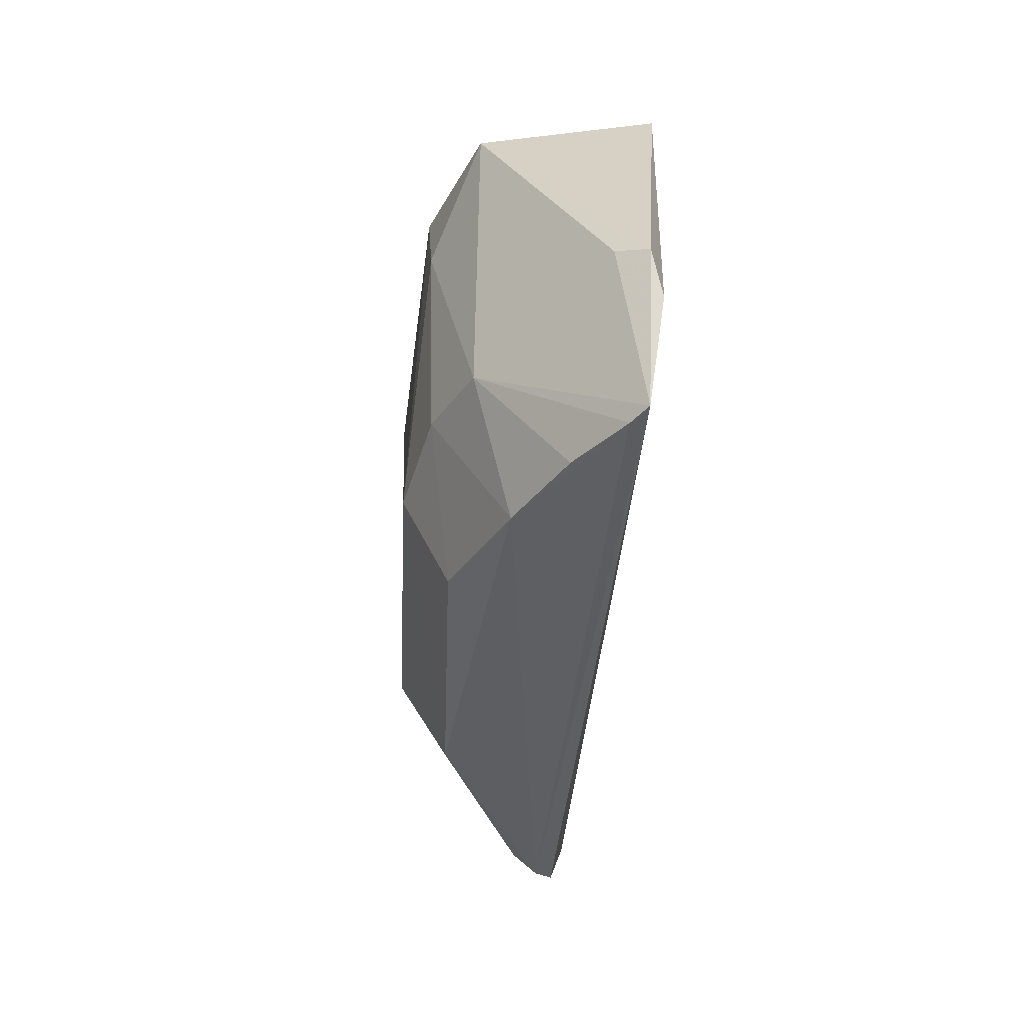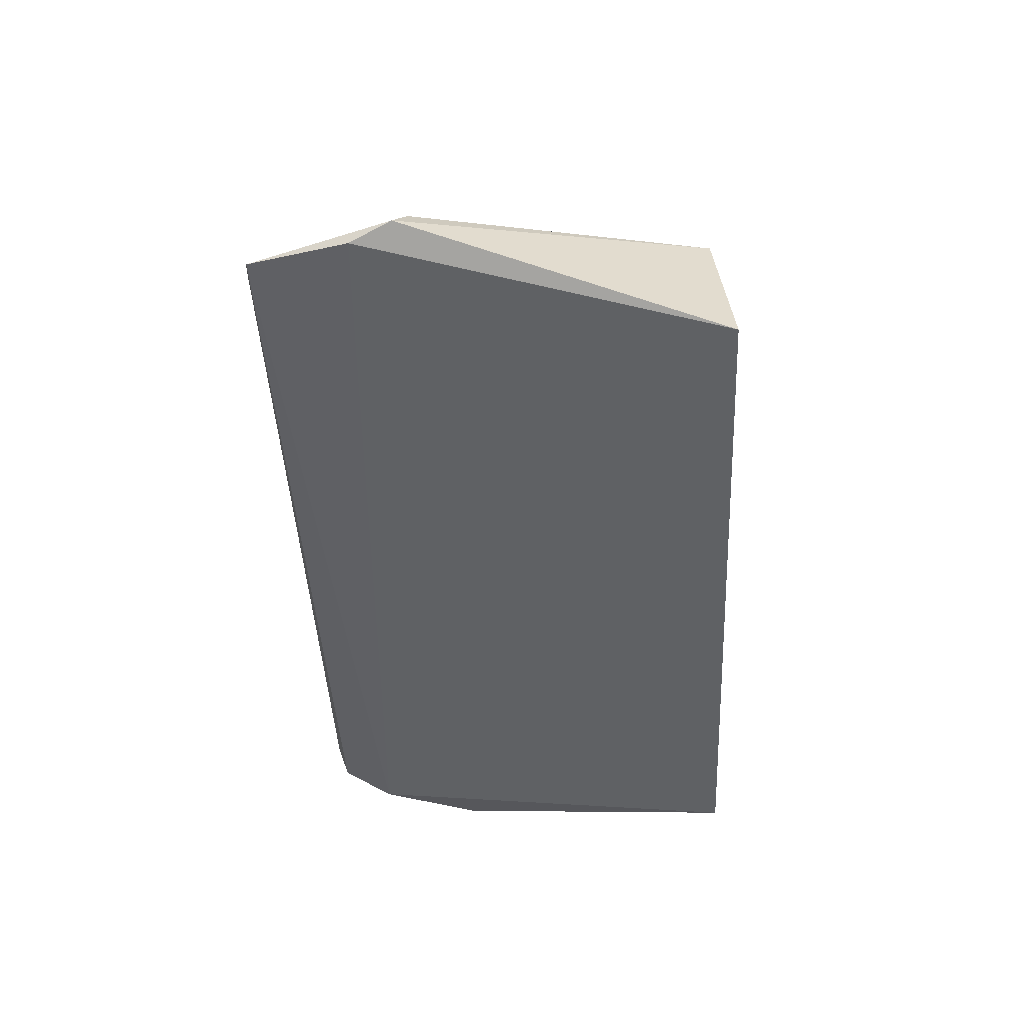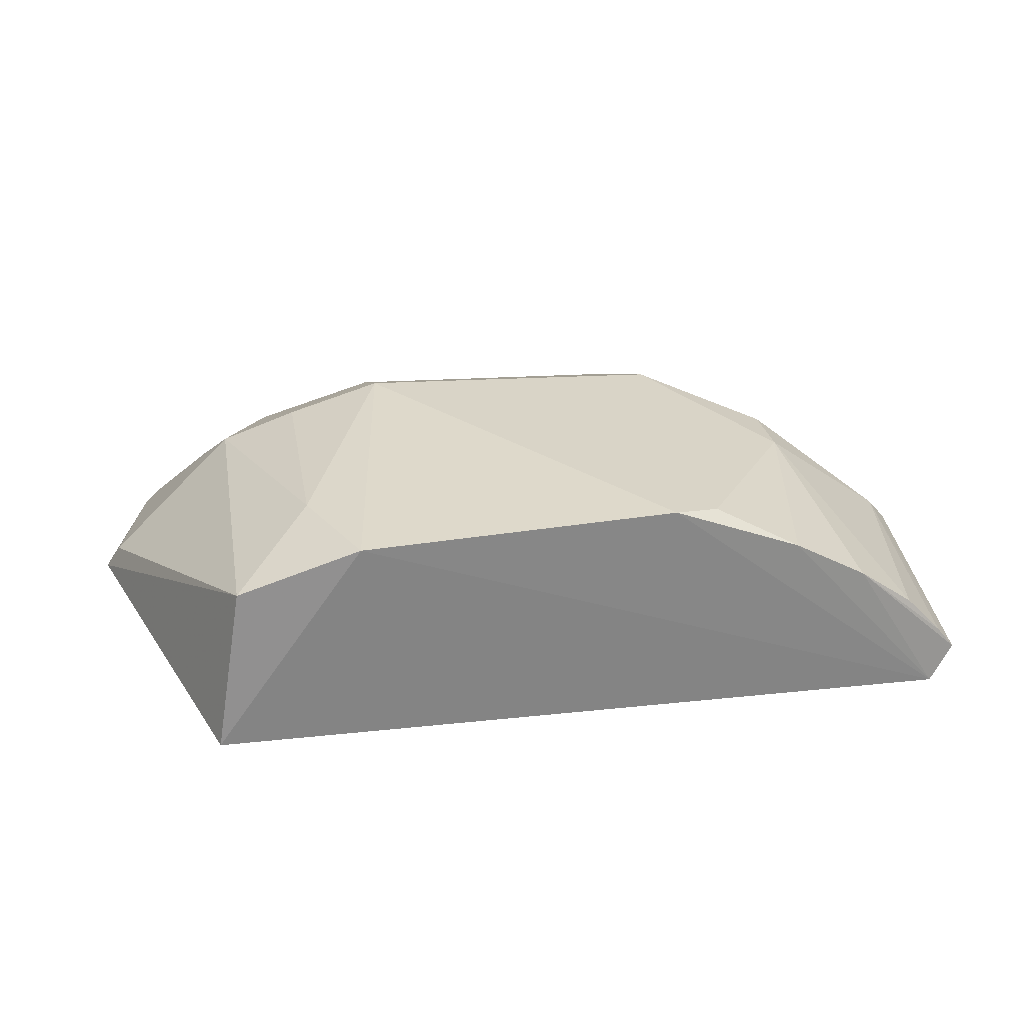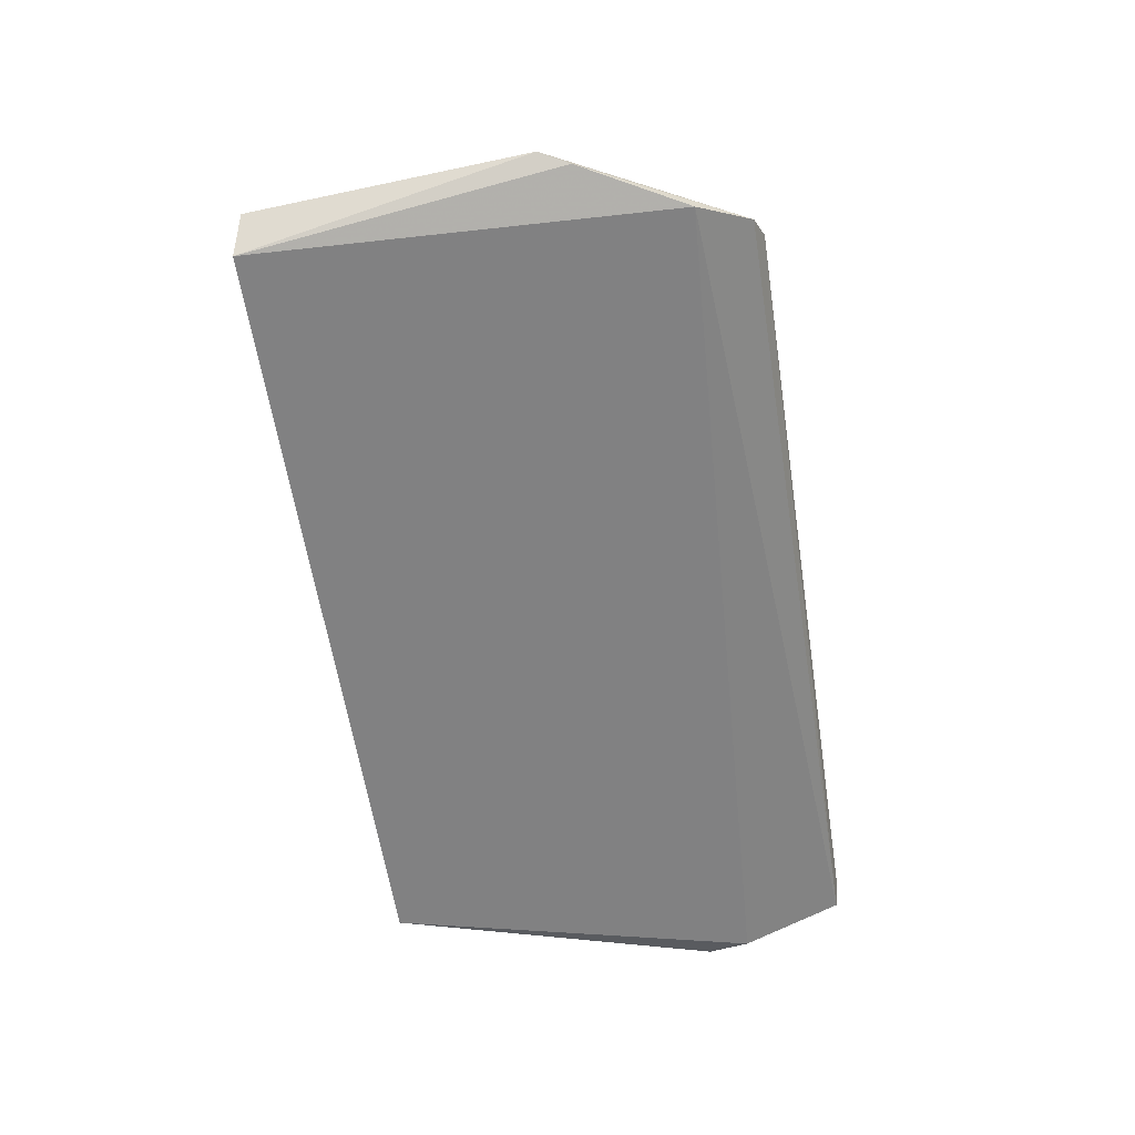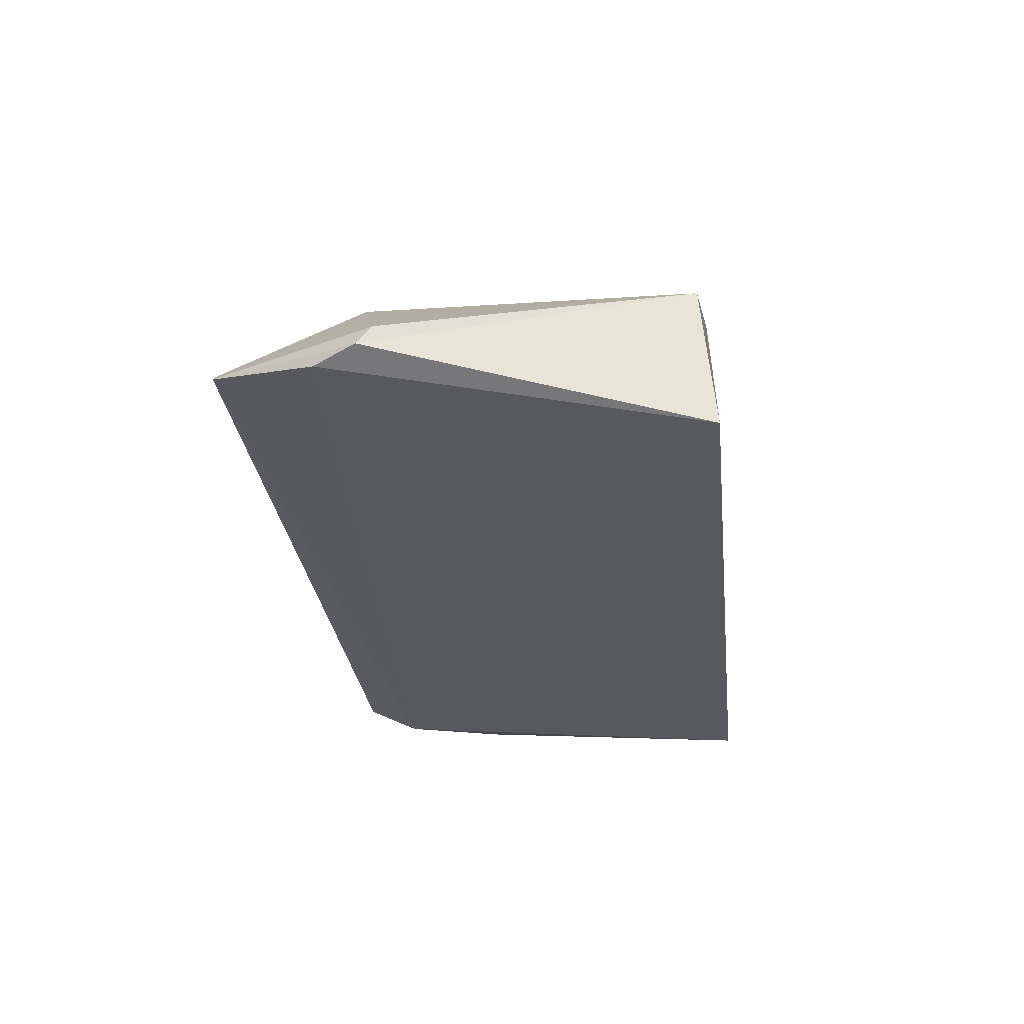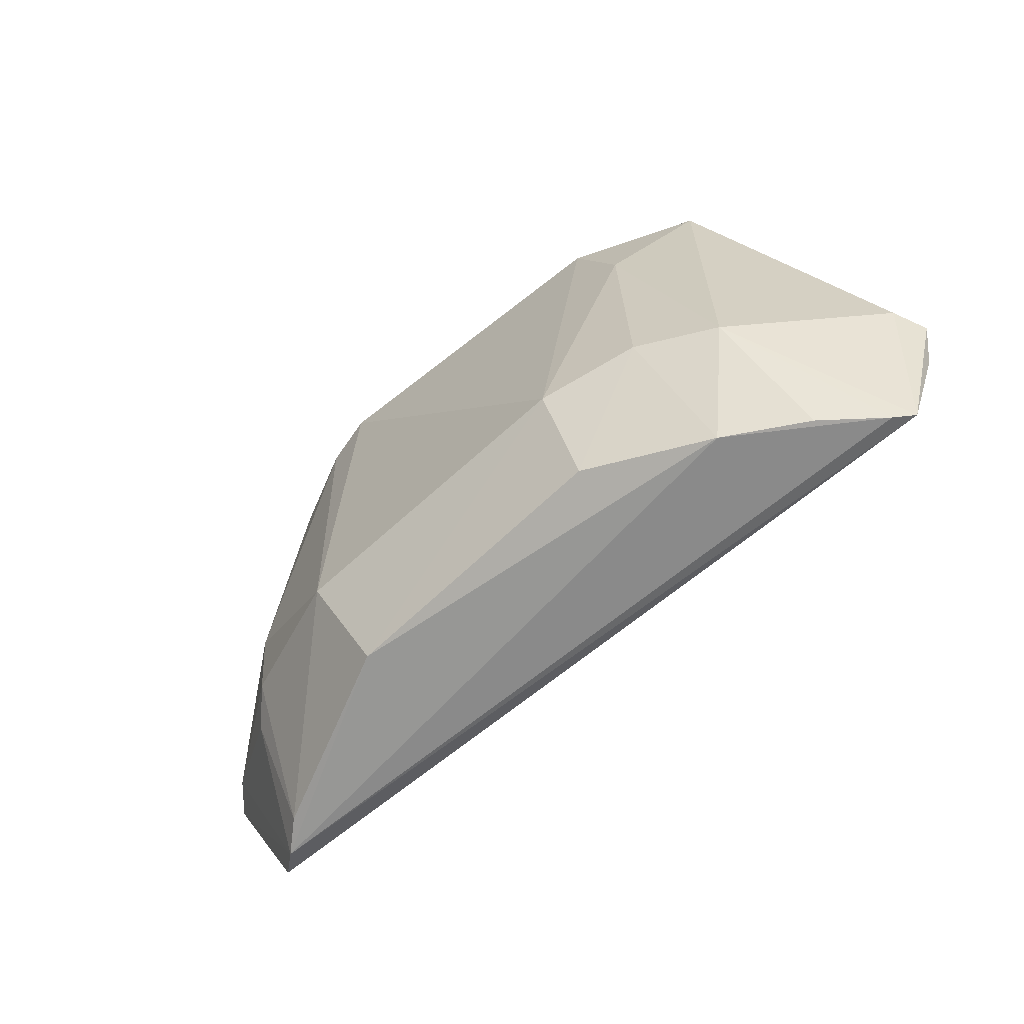
<metadata>
{"format":"obj","ext":"obj","renderer":"f3d","projection":"perspective","resolution":1024,"background":"white","views":[{"elev":-39.9,"azim":-95.1,"up":"+Z"},{"elev":-45.4,"azim":-86.8,"up":"+Y"},{"elev":30.1,"azim":-9.1,"up":"+Y"},{"elev":-60.1,"azim":99.0,"up":"+Y"},{"elev":-29.3,"azim":-83.1,"up":"+Y"},{"elev":-63.0,"azim":-139.2,"up":"+Z"}]}
</metadata>
<code>
v 0.01774 0.01491 0.1096
v 0.01683 0.01356 0.1099
v 0.01485 0.01507 0.09288
v -0.0138 0.01561 0.09267
v -0.01049 0.02015 0.1095
v -0.01552 0.01461 0.09657
v 0.01823 0.01518 0.09961
v 0.005988 0.02225 0.1097
v 0.01581 0.01449 0.09476
v -0.01062 0.02027 0.09723
v -0.01159 0.01381 0.1101
v 0.0136 0.01876 0.1096
v 0.007432 0.02184 0.09705
v 0.01777 0.01481 0.09853
v -0.01447 0.01507 0.09281
v -0.01547 0.01612 0.09855
v -0.004151 0.02231 0.09706
v -0.005875 0.02183 0.1099
v 0.01085 0.02032 0.1096
v 0.01572 0.01719 0.1094
v 0.0125 0.01979 0.09812
v 0.01398 0.0158 0.09256
v -0.01608 0.01504 0.09811
v -0.008885 0.01886 0.09267
v -0.007618 0.02175 0.1061
v 0.007704 0.0219 0.1091
v 0.01709 0.01572 0.1095
v 0.01741 0.0162 0.09998
v 0.01245 0.0201 0.1009
v 0.01285 0.01681 0.09273
v -0.01174 0.01722 0.09271
v -0.007745 0.02152 0.09766
v 0.006116 0.02008 0.09311
v 0.01343 0.01874 0.09724
v -0.004314 0.02064 0.09348
f 7 1 2
f 9 2 6
f 11 6 2
f 12 2 1
f 14 7 2
f 14 2 9
f 14 9 3
f 14 3 7
f 15 9 6
f 15 3 9
f 15 10 4
f 16 5 10
f 16 10 15
f 17 8 13
f 18 5 11
f 18 8 17
f 18 11 2
f 18 2 8
f 19 8 2
f 19 2 12
f 22 15 4
f 22 3 15
f 22 7 3
f 23 11 5
f 23 5 16
f 23 6 11
f 23 16 15
f 23 15 6
f 24 22 4
f 25 18 17
f 25 10 5
f 25 5 18
f 26 13 8
f 26 8 19
f 27 20 12
f 27 12 1
f 28 7 22
f 28 20 27
f 28 27 1
f 28 1 7
f 29 19 12
f 29 28 21
f 29 12 20
f 29 20 28
f 29 26 19
f 29 21 13
f 29 13 26
f 30 13 21
f 31 24 4
f 31 4 10
f 31 10 24
f 32 24 10
f 32 25 17
f 32 10 25
f 33 17 13
f 33 13 30
f 33 30 22
f 33 22 24
f 34 28 22
f 34 21 28
f 34 30 21
f 34 22 30
f 35 32 17
f 35 24 32
f 35 33 24
f 35 17 33

</code>
